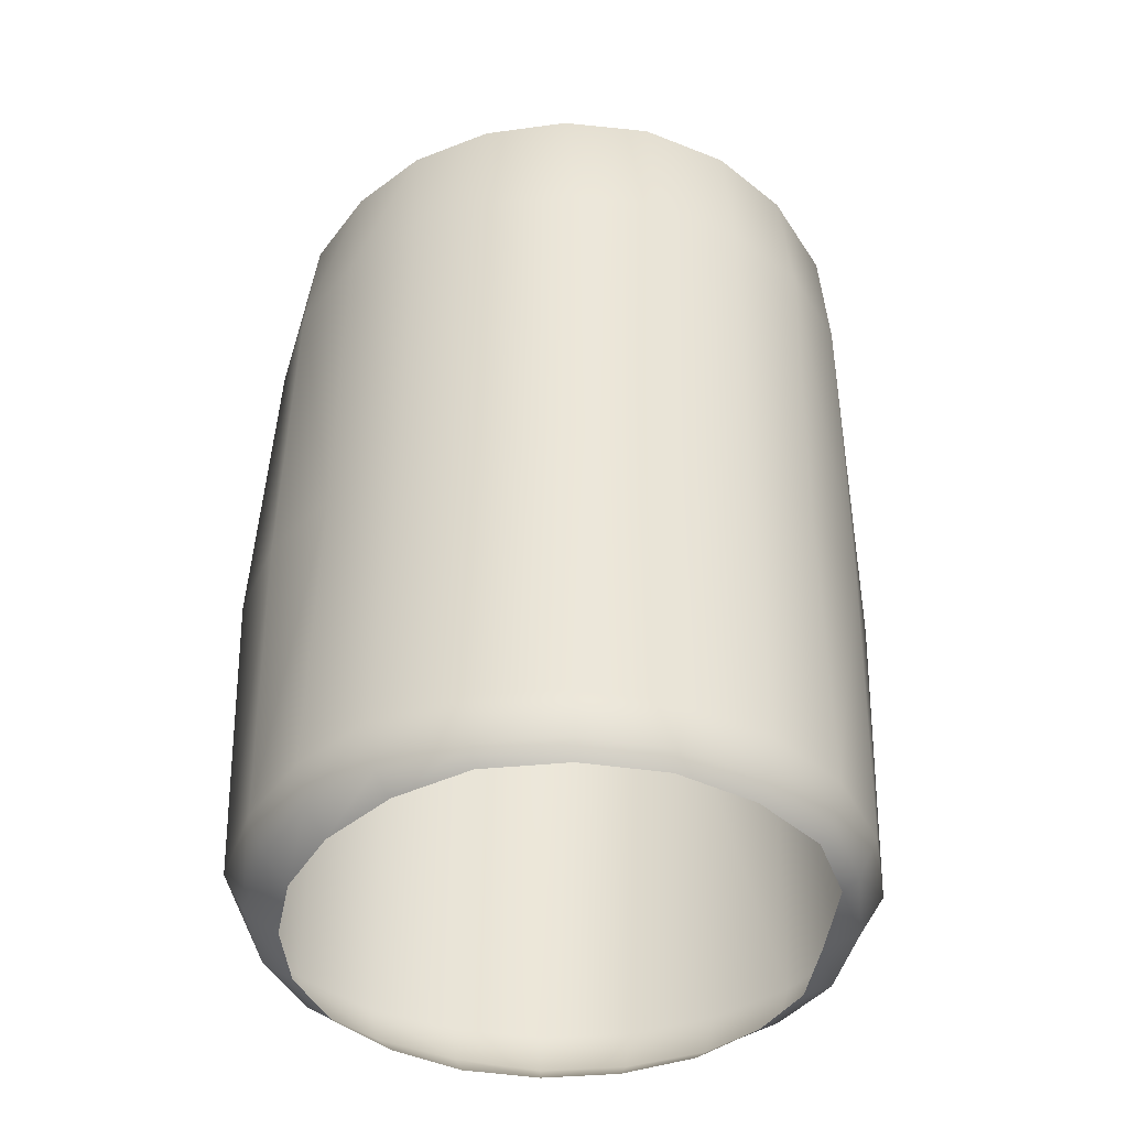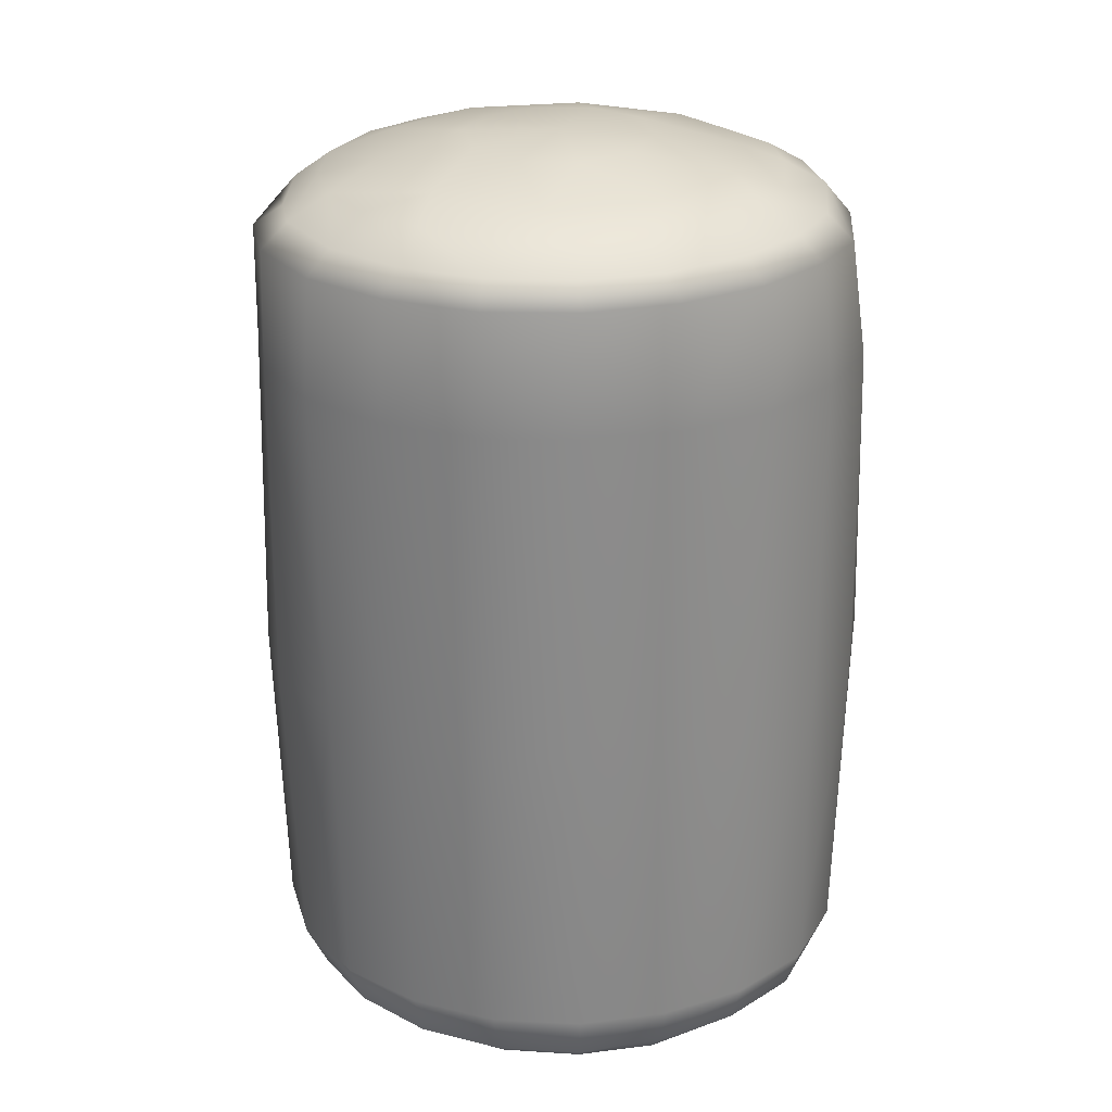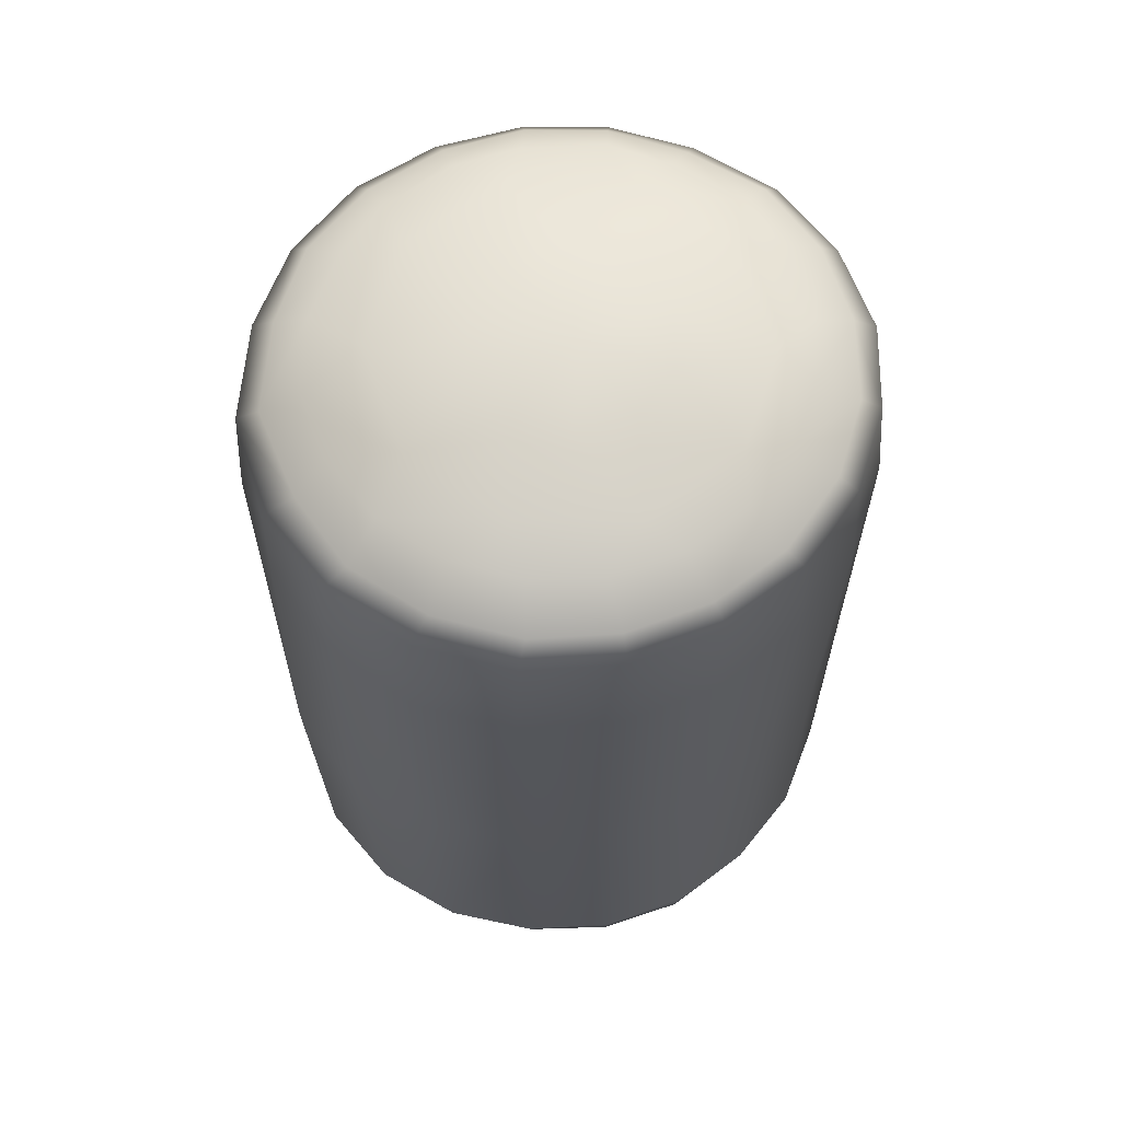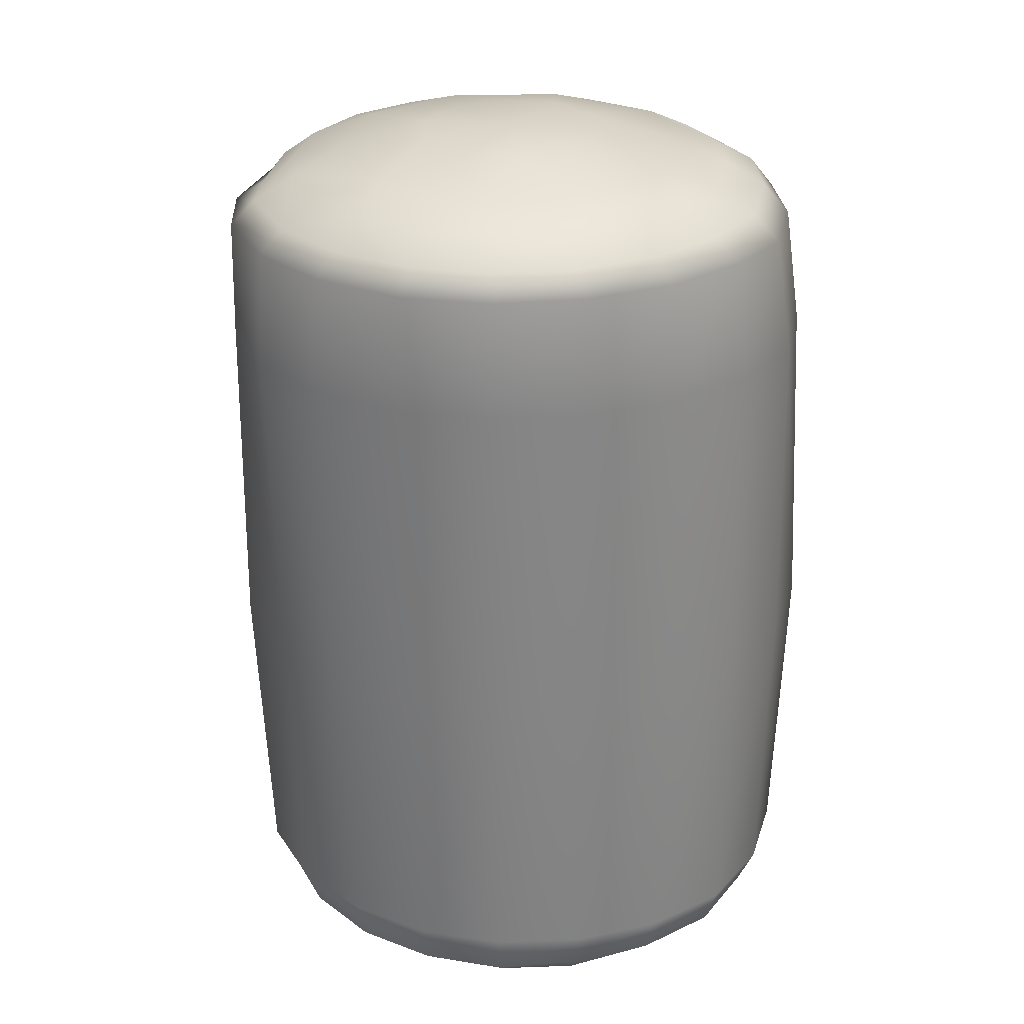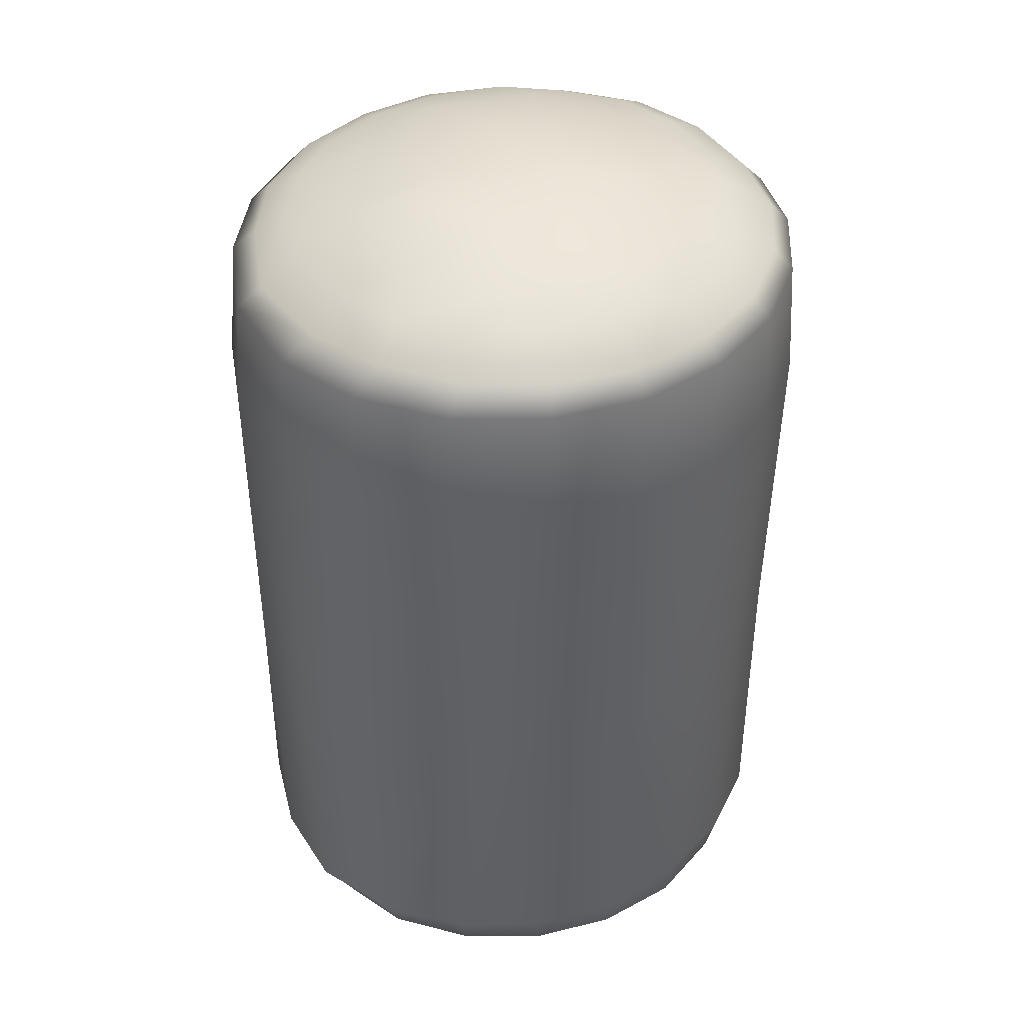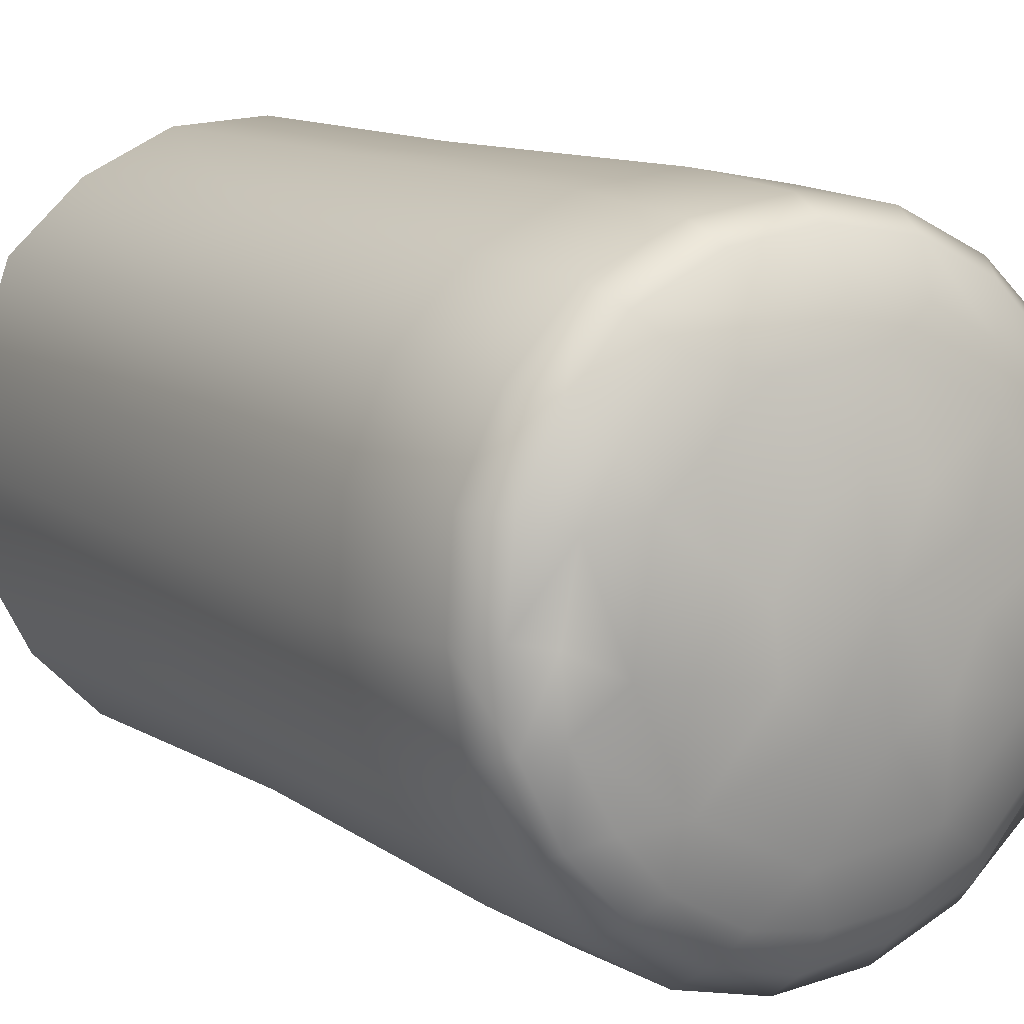
<metadata>
{"format":"obj","ext":"obj","renderer":"f3d","projection":"perspective","resolution":1024,"background":"white","views":[{"elev":-41.3,"azim":140.1,"up":"+Y"},{"elev":25.3,"azim":-40.1,"up":"+Y"},{"elev":63.4,"azim":-65.1,"up":"+Y"},{"elev":27.4,"azim":-31.9,"up":"+Y"},{"elev":41.3,"azim":-79.3,"up":"+Y"},{"elev":11.9,"azim":148.6,"up":"+Z"}]}
</metadata>
<code>
g wall62
v -1.314 -0.4587 -0.5705
v -1.084 -1.031 -0.9942
v -1.098 -0.4712 -0.9608
v -1.319 -1.025 -0.586
v -1.373 -0.4663 -0.1179
v -1.336 -2.667 -0.5884
v -1.111 -2.666 -1.021
v -1.074 -4.204 -0.9846
v -1.407 -1.028 -0.1237
v -1.294 -0.4597 0.3353
v -1.357 -2.667 -0.1237
v -1.267 -4.196 -0.5697
v -0.9714 -4.407 -0.9175
v -1.319 -1.033 0.3328
v -1.075 -0.4625 0.7342
v -1.258 -2.667 0.3001
v -1.311 -4.187 -0.1232
v -1.163 -4.422 -0.5429
v -0.8208 -4.488 -0.8312
v -1.044 -4.484 -0.4769
v -1.226 -4.402 -0.1281
v -1.099 -4.485 -0.1305
v -1.086 -1.034 0.7421
v -0.7557 -0.4584 1.035
v -1.039 -2.662 0.7025
v -1.216 -4.184 0.3047
v -1.151 -4.403 0.2825
v -1.046 -4.49 0.2464
v -0.7613 -1.033 1.047
v -0.3636 -0.4505 1.231
v -0.7282 -2.662 1.006
v -1.01 -4.182 0.6845
v -0.9677 -4.39 0.6561
v -0.8719 -4.489 0.5887
v -0.3568 -1.032 1.251
v 0.06646 -0.4482 1.298
v -0.3397 -2.663 1.209
v -0.7072 -4.18 0.9892
v -0.6818 -4.384 0.9585
v -0.607 -4.488 0.8646
v 0.08914 -1.033 1.333
v 0.4936 -0.4485 1.237
v 0.09157 -2.664 1.299
v -0.33 -4.179 1.195
v -0.3138 -4.372 1.151
v -0.2756 -4.486 1.048
v 0.5409 -1.033 1.281
v 0.8802 -0.4681 1.062
v 0.5413 -2.664 1.272
v 0.09364 -4.184 1.297
v 0.09445 -4.373 1.238
v 0.09679 -4.488 1.109
v 0.9538 -1.033 1.098
v 1.174 -0.4567 0.7599
v 0.9766 -2.664 1.109
v 0.5403 -4.191 1.268
v 0.5199 -4.375 1.206
v 0.4744 -4.49 1.06
v 1.263 -1.034 0.7755
v 1.362 -0.4483 0.3787
v 1.339 -2.665 0.7993
v 0.9527 -4.194 1.077
v 0.9038 -4.375 1.011
v 0.8136 -4.491 0.8848
v 1.436 -1.035 0.3533
v 1.402 -0.4281 -0.04566
v 1.48 -2.664 0.3465
v 1.292 -4.197 0.7686
v 1.21 -4.381 0.7086
v 1.08 -4.49 0.6108
v 1.46 -1.036 -0.09562
v 1.341 -0.4231 -0.4472
v 1.475 -2.664 -0.1024
v 1.451 -4.185 0.3415
v 1.373 -4.363 0.3138
v 1.263 -4.492 0.2754
v 1.365 -1.037 -0.5117
v 1.17 -0.4176 -0.8122
v 1.377 -2.663 -0.5165
v 1.507 -4.182 -0.09562
v 1.453 -4.37 -0.09841
v 1.336 -4.487 -0.09949
v 1.172 -1.036 -0.8757
v 0.9006 -0.4141 -1.121
v 1.186 -2.663 -0.8871
v 1.454 -4.184 -0.5318
v 1.399 -4.396 -0.5177
v 1.3 -4.482 -0.4979
v 0.8932 -1.035 -1.176
v 0.5446 -0.4128 -1.349
v 0.894 -2.663 -1.181
v 0.5426 -2.663 -1.383
v 1.254 -4.185 -0.924
v 1.209 -4.392 -0.8952
v 1.153 -4.469 -0.8563
v 0.5328 -1.036 -1.395
v 0.1255 -0.4171 -1.457
v 0.9449 -4.186 -1.236
v 0.9107 -4.386 -1.193
v 0.8742 -4.466 -1.146
v 0.1082 -1.036 -1.505
v -0.3013 -0.4204 -1.429
v 0.5572 -4.188 -1.442
v 0.5393 -4.384 -1.392
v 0.5213 -4.463 -1.343
v 0.1242 -4.191 -1.524
v 0.1236 -4.385 -1.47
v 0.1202 -4.464 -1.411
v -0.3002 -4.389 -1.426
v -0.2797 -4.465 -1.362
v -0.3196 -1.033 -1.484
v -0.73 -0.4625 -1.285
v 0.1157 -2.664 -1.491
v -0.3106 -2.664 -1.462
v -0.3171 -4.195 -1.474
v -0.6694 -4.387 -1.216
v -0.599 -4.466 -1.17
v -0.7491 -1.029 -1.322
v -1.098 -0.4712 -0.9608
v -1.084 -1.031 -0.9942
v -1.111 -2.666 -1.021
v -0.7395 -2.666 -1.32
v -0.7268 -4.196 -1.286
v -1.074 -4.204 -0.9846
v -0.9714 -4.407 -0.9175
v -0.8208 -4.488 -0.8312
v -0.3005 -0.3134 -1.308
v -0.3013 -0.4204 -1.429
v 0.1255 -0.4171 -1.457
v -0.7083 -0.347 -1.167
v -0.73 -0.4625 -1.285
v 0.09202 -0.2983 -1.349
v 0.5446 -0.4128 -1.349
v -1.005 -0.3659 -0.8411
v -1.098 -0.4712 -0.9608
v 0.4701 -0.2738 -1.239
v 0.9006 -0.4141 -1.121
v -1.222 -0.3206 -0.4776
v -1.314 -0.4587 -0.5705
v 0.8077 -0.2728 -1.028
v 1.17 -0.4176 -0.8122
v -1.27 -0.339 -0.0778
v -1.373 -0.4663 -0.1179
v 1.061 -0.2718 -0.7459
v 1.341 -0.4231 -0.4472
v -1.201 -0.3379 0.3294
v -1.294 -0.4597 0.3353
v 1.226 -0.2865 -0.4069
v 1.402 -0.4281 -0.04566
v -1.007 -0.3438 0.6783
v -1.075 -0.4625 0.7342
v 1.27 -0.2893 -0.02829
v 1.362 -0.4483 0.3787
v -0.7201 -0.3436 0.9596
v -0.7557 -0.4584 1.035
v 1.231 -0.2919 0.3661
v 1.174 -0.4567 0.7599
v -0.378 -0.3369 1.137
v -0.3636 -0.4505 1.231
v 1.051 -0.3011 0.7063
v 0.8802 -0.4681 1.062
v 0.02982 -0.3289 1.208
v 0.06646 -0.4482 1.298
v 0.7831 -0.3348 0.9771
v 0.4936 -0.4485 1.237
v 0.4203 -0.3247 1.152
v 1.057 -0.1901 0.3116
v 0.9053 -0.193 0.5708
v 0.6397 -0.2201 0.8378
v 0.3516 -0.1911 0.9575
v 0.01524 -0.2043 0.9999
v -0.322 -0.2126 0.9371
v 0.8088 -0.1394 0.3672
v 0.3871 -0.1156 0.7685
v 1.121 -0.2039 -0.05079
v -0.6194 -0.2211 0.7812
v -0.1079 -0.1425 0.8235
v 0.9076 -0.1161 -0.1648
v 1.094 -0.199 -0.3501
v -0.8571 -0.2195 0.5392
v 0.9108 -0.1889 -0.6877
v -0.5852 -0.149 0.5752
v -1.014 -0.2165 0.2407
v 0.6676 -0.1143 -0.6519
v 0.6998 -0.1969 -0.925
v -1.064 -0.2201 -0.1063
v 0.3803 -0.1962 -1.107
v -0.8285 -0.1309 0.0926
v -1.014 -0.2184 -0.4408
v 0.1868 -0.1106 -0.9058
v 0.06475 -0.1932 -1.164
v -0.8515 -0.2255 -0.7626
v -0.2814 -0.1977 -1.137
v -0.6128 -0.2143 -1.007
v -0.7427 -0.1152 -0.448
v -0.3541 -0.1056 -0.8295
v 0.2101 -0.02118 -0.4254
v -0.0647 -0.02289 -0.472
v 2.384e-05 -2.384e-05 -2.384e-05
v 0.4049 -0.01659 -0.2255
v -0.3149 -0.02568 -0.3478
v -0.4432 -0.03468 -0.09868
v 0.4454 -0.01272 0.05228
v -0.4018 -0.04521 0.1783
v 0.3144 -0.02154 0.3009
v -0.2089 -0.04674 0.3761
v 0.06412 -0.03567 0.4235
g wall62_0
f 3 2 1
f 2 4 1
f 1 4 5
f 6 4 2
f 7 6 2
f 7 8 6
f 4 9 5
f 5 9 10
f 6 11 4
f 11 9 4
f 8 12 6
f 6 12 11
f 8 13 12
f 9 14 10
f 10 14 15
f 11 16 9
f 16 14 9
f 12 17 11
f 11 17 16
f 13 18 12
f 12 18 17
f 13 19 18
f 19 20 18
f 18 20 21
f 18 21 17
f 20 22 21
f 14 23 15
f 15 23 24
f 16 25 14
f 25 23 14
f 17 26 16
f 17 21 26
f 16 26 25
f 21 22 27
f 21 27 26
f 22 28 27
f 23 29 24
f 24 29 30
f 25 31 23
f 31 29 23
f 26 32 25
f 26 27 32
f 25 32 31
f 27 28 33
f 27 33 32
f 28 34 33
f 29 35 30
f 30 35 36
f 31 37 29
f 37 35 29
f 32 38 31
f 32 33 38
f 31 38 37
f 33 34 39
f 33 39 38
f 34 40 39
f 35 41 36
f 36 41 42
f 37 43 35
f 43 41 35
f 38 44 37
f 38 39 44
f 37 44 43
f 39 40 45
f 39 45 44
f 40 46 45
f 41 47 42
f 42 47 48
f 43 49 41
f 49 47 41
f 44 50 43
f 44 45 50
f 43 50 49
f 45 46 51
f 45 51 50
f 46 52 51
f 47 53 48
f 48 53 54
f 49 55 47
f 55 53 47
f 50 56 49
f 50 51 56
f 49 56 55
f 51 52 57
f 51 57 56
f 52 58 57
f 53 59 54
f 54 59 60
f 55 61 53
f 61 59 53
f 56 62 55
f 56 57 62
f 55 62 61
f 57 58 63
f 57 63 62
f 58 64 63
f 59 65 60
f 60 65 66
f 61 67 59
f 67 65 59
f 62 68 61
f 62 63 68
f 61 68 67
f 63 64 69
f 63 69 68
f 64 70 69
f 65 71 66
f 66 71 72
f 67 73 65
f 73 71 65
f 68 74 67
f 68 69 74
f 67 74 73
f 69 70 75
f 69 75 74
f 70 76 75
f 71 77 72
f 72 77 78
f 73 79 71
f 79 77 71
f 74 80 73
f 74 75 80
f 73 80 79
f 75 76 81
f 75 81 80
f 76 82 81
f 77 83 78
f 78 83 84
f 79 85 77
f 85 83 77
f 80 86 79
f 80 81 86
f 79 86 85
f 81 82 87
f 81 87 86
f 82 88 87
f 83 89 84
f 84 89 90
f 85 91 83
f 91 89 83
f 91 92 89
f 86 93 85
f 86 87 93
f 85 93 91
f 87 88 94
f 87 94 93
f 88 95 94
f 89 96 90
f 92 96 89
f 90 96 97
f 93 98 91
f 93 94 98
f 91 98 92
f 94 95 99
f 94 99 98
f 95 100 99
f 96 101 97
f 101 96 92
f 97 101 102
f 98 99 103
f 98 103 92
f 99 100 104
f 99 104 103
f 100 105 104
f 92 103 106
f 103 104 106
f 104 105 107
f 104 107 106
f 105 108 107
f 107 108 109
f 108 110 109
f 101 111 102
f 102 111 112
f 113 101 92
f 113 92 106
f 113 114 101
f 113 106 114
f 114 111 101
f 106 107 115
f 106 115 114
f 107 109 115
f 109 110 116
f 110 117 116
f 111 118 112
f 112 118 119
f 118 120 119
f 121 120 118
f 114 122 111
f 122 118 111
f 114 115 122
f 122 121 118
f 115 109 123
f 115 123 122
f 122 123 121
f 109 116 123
f 123 124 121
f 123 116 124
f 116 125 124
f 116 117 125
f 117 126 125
f 129 128 127
f 127 128 130
f 128 131 130
f 132 129 127
f 133 129 132
f 130 131 134
f 131 135 134
f 136 133 132
f 137 133 136
f 134 135 138
f 135 139 138
f 140 137 136
f 141 137 140
f 138 139 142
f 139 143 142
f 144 141 140
f 145 141 144
f 142 143 146
f 143 147 146
f 148 145 144
f 149 145 148
f 146 147 150
f 147 151 150
f 152 149 148
f 153 149 152
f 150 151 154
f 151 155 154
f 156 153 152
f 157 153 156
f 154 155 158
f 155 159 158
f 160 157 156
f 161 157 160
f 158 159 162
f 159 163 162
f 164 161 160
f 165 161 164
f 163 165 166
f 162 163 166
f 166 165 164
f 156 152 167
f 160 156 168
f 156 167 168
f 164 160 169
f 160 168 169
f 166 164 170
f 164 169 170
f 162 166 171
f 166 170 171
f 158 162 172
f 162 171 172
f 168 173 169
f 167 173 168
f 169 174 170
f 170 174 171
f 173 174 169
f 152 175 167
f 152 148 175
f 158 172 176
f 154 158 176
f 171 177 172
f 174 177 171
f 172 177 176
f 175 178 167
f 178 173 167
f 148 179 175
f 179 178 175
f 148 144 179
f 154 176 180
f 150 154 180
f 144 181 179
f 144 140 181
f 176 182 180
f 177 182 176
f 150 180 183
f 180 182 183
f 146 150 183
f 181 184 179
f 184 178 179
f 140 185 181
f 185 184 181
f 185 140 136
f 146 183 186
f 142 146 186
f 187 185 136
f 136 132 187
f 183 188 186
f 182 188 183
f 142 186 189
f 186 188 189
f 138 142 189
f 187 190 185
f 190 184 185
f 132 191 187
f 191 190 187
f 132 127 191
f 138 189 192
f 134 138 192
f 127 193 191
f 127 130 193
f 130 134 194
f 134 192 194
f 130 194 193
f 189 195 192
f 192 195 194
f 188 195 189
f 193 196 191
f 194 196 193
f 196 190 191
f 195 196 194
f 190 197 184
f 196 198 190
f 198 197 190
f 198 199 197
f 197 199 200
f 197 200 184
f 201 199 198
f 201 198 196
f 195 201 196
f 184 200 178
f 202 201 195
f 188 202 195
f 202 199 201
f 200 203 178
f 200 199 203
f 178 203 173
f 204 202 188
f 204 199 202
f 182 204 188
f 203 205 173
f 203 199 205
f 173 205 174
f 206 204 182
f 206 199 204
f 177 206 182
f 174 207 177
f 205 207 174
f 205 199 207
f 207 206 177
f 207 199 206

</code>
